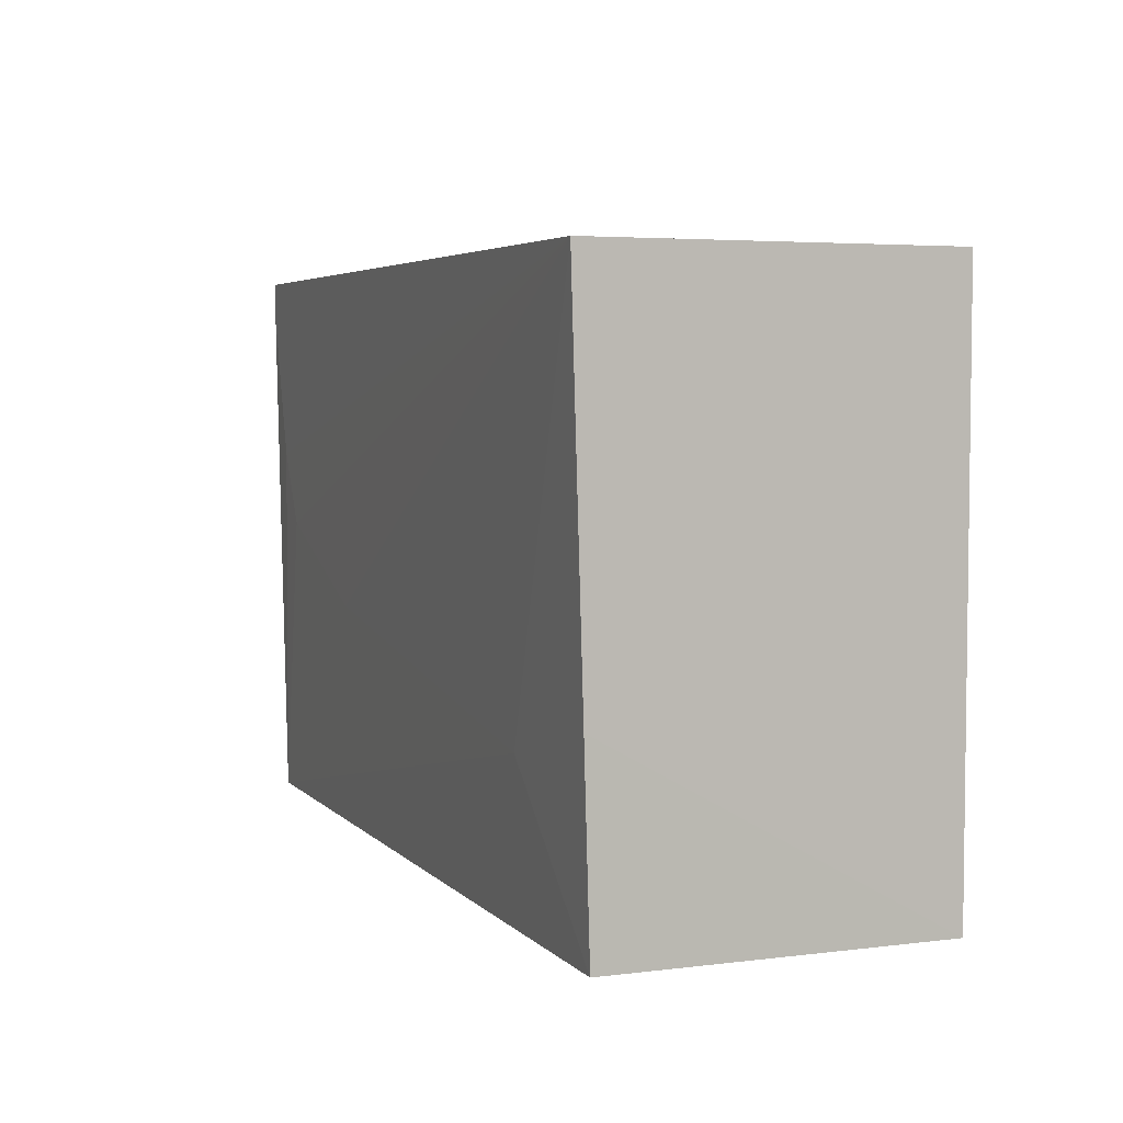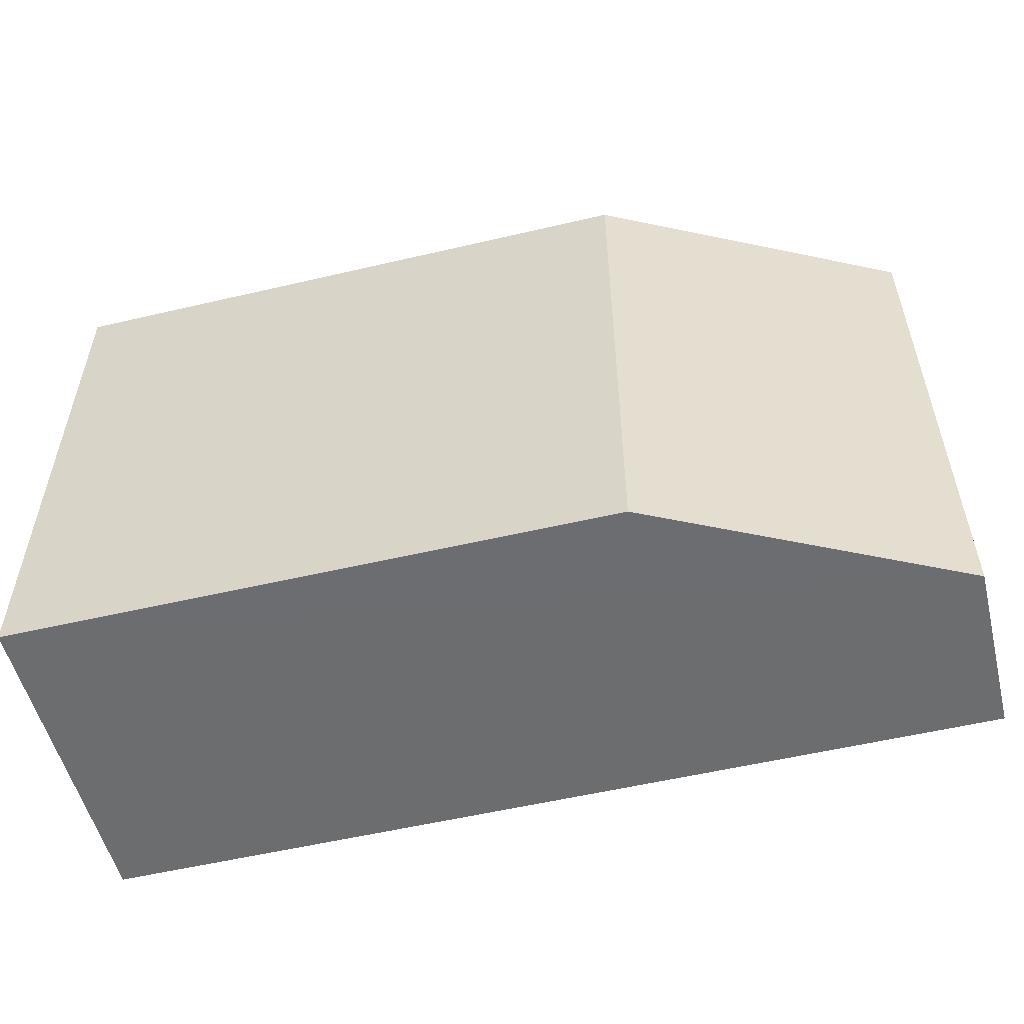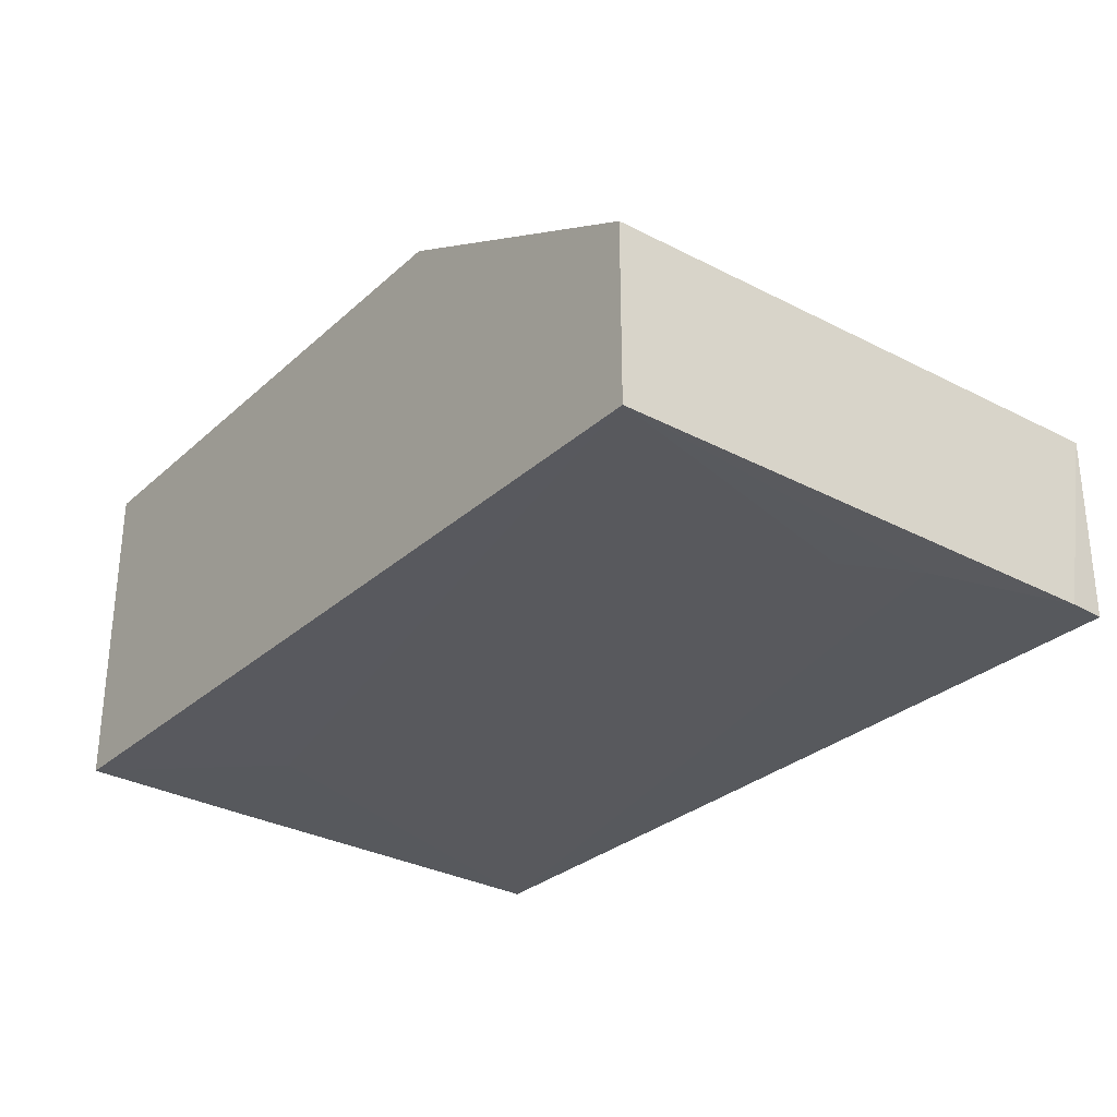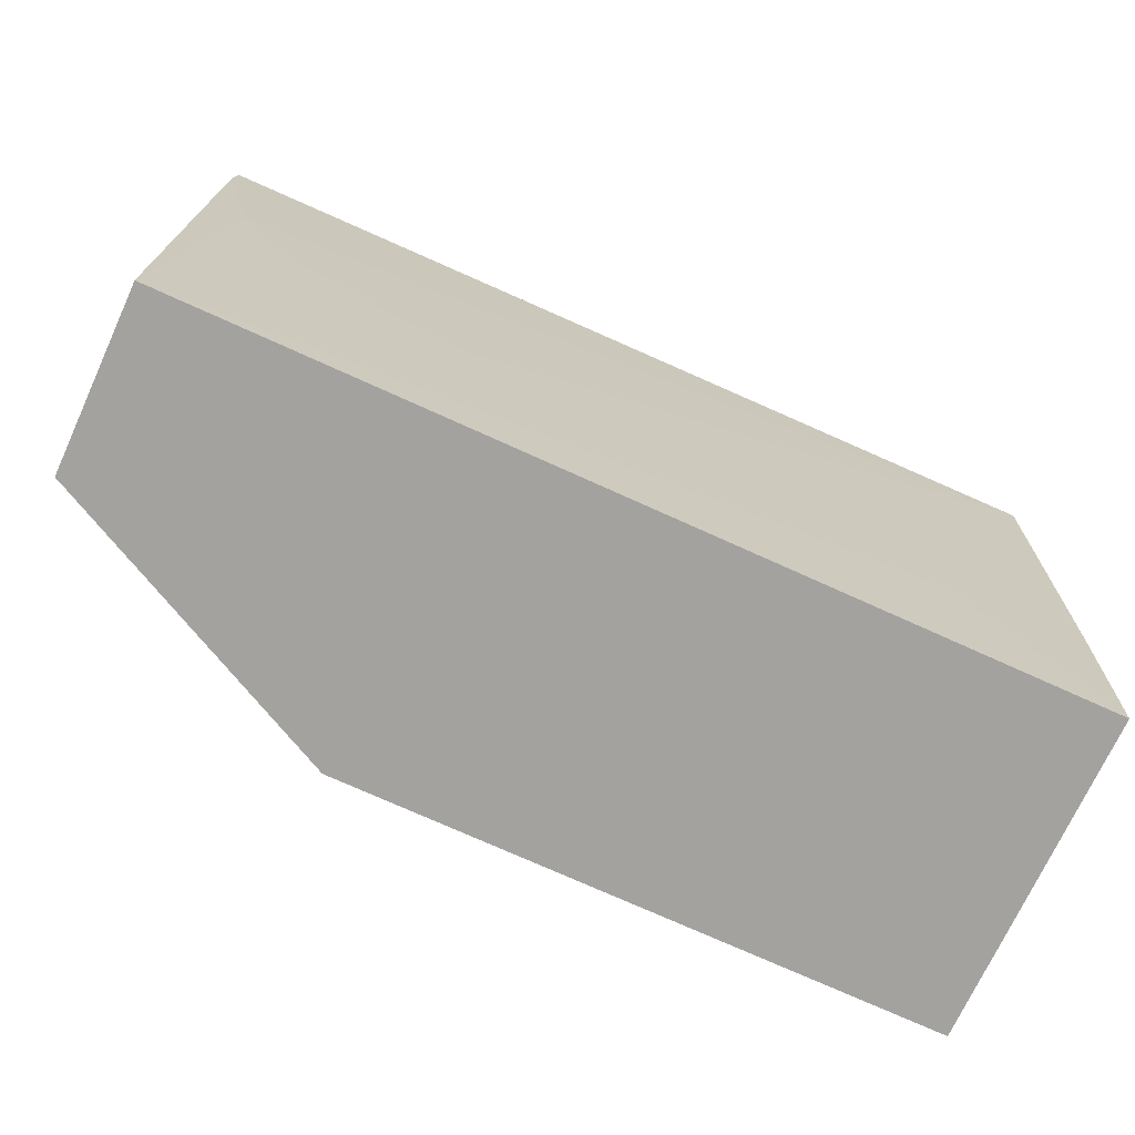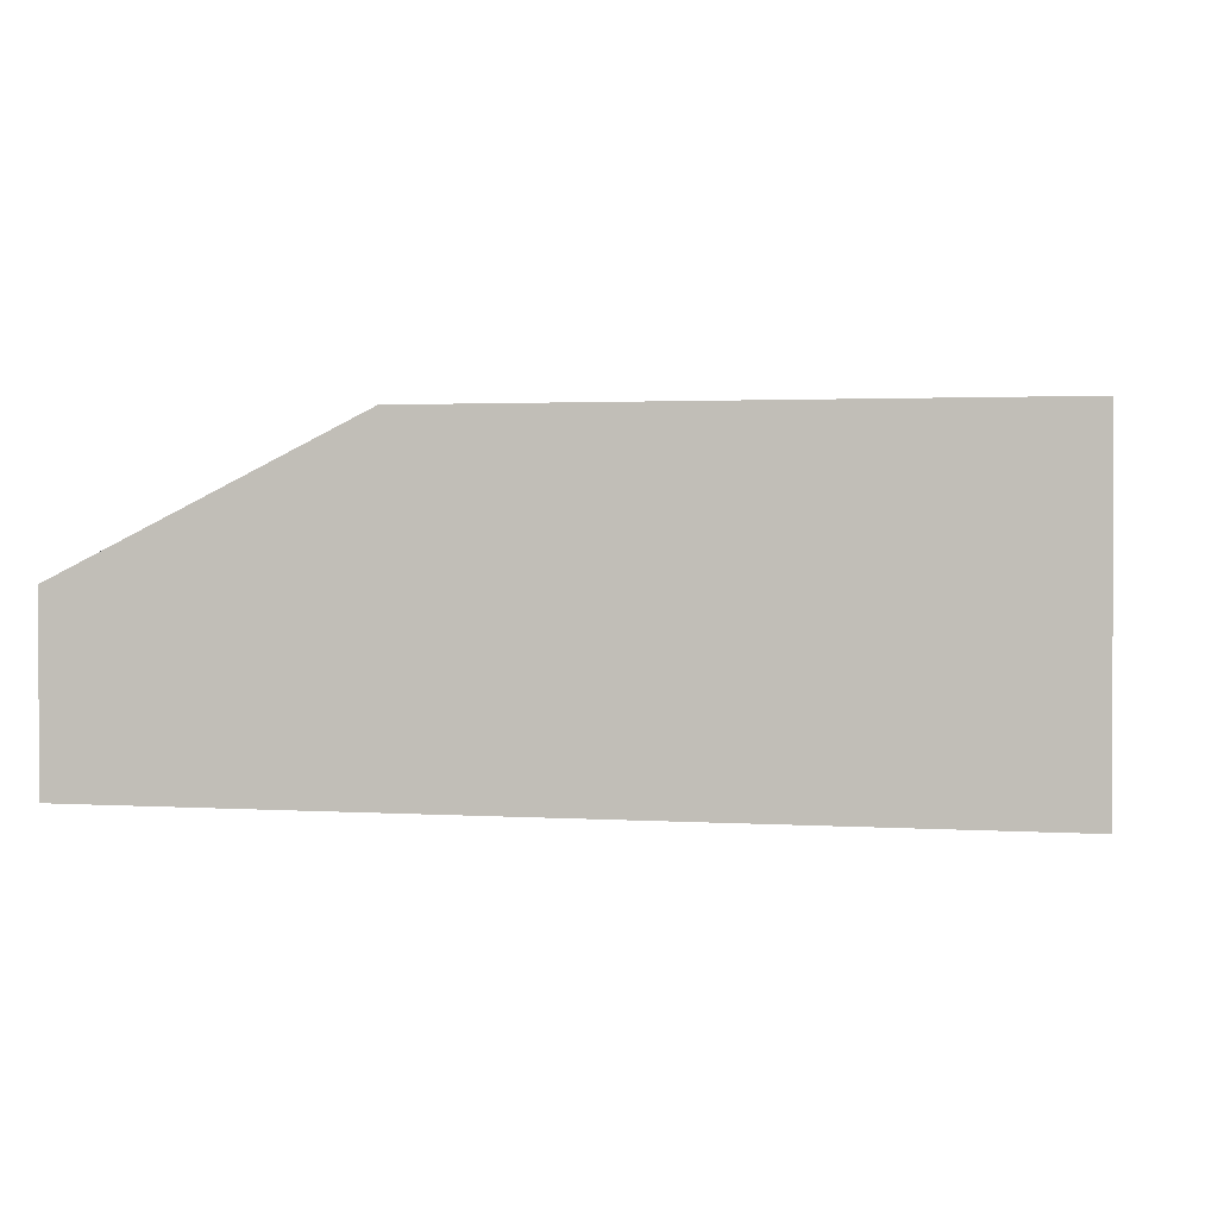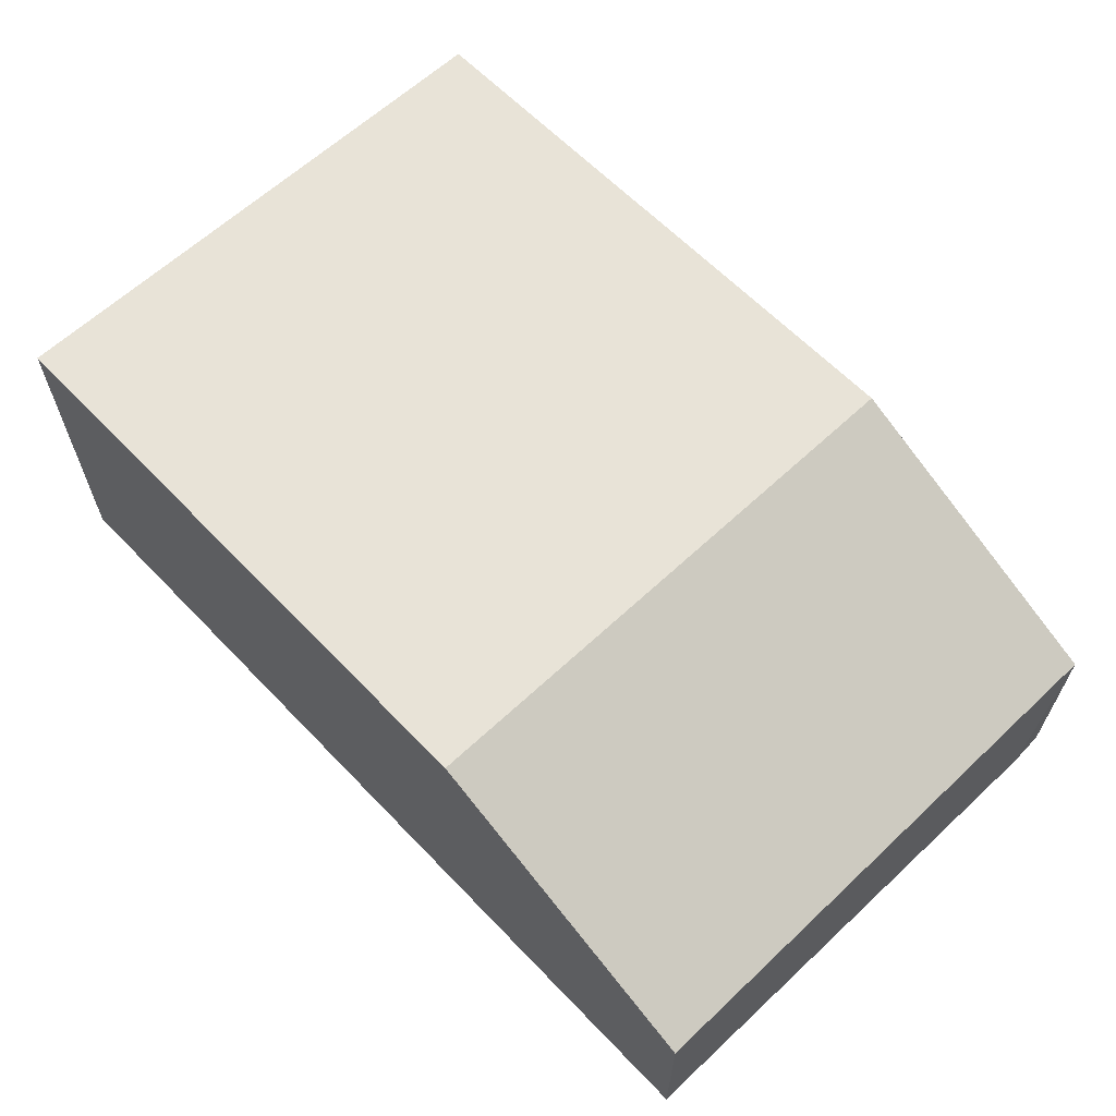
<metadata>
{"format":"obj","ext":"obj","renderer":"f3d","projection":"perspective","resolution":1024,"background":"white","views":[{"elev":4.6,"azim":68.1,"up":"+Z"},{"elev":-54.0,"azim":-166.0,"up":"+Z"},{"elev":-28.8,"azim":-127.4,"up":"+Y"},{"elev":-72.5,"azim":-24.7,"up":"+Z"},{"elev":0.8,"azim":9.2,"up":"+Y"},{"elev":62.4,"azim":-133.6,"up":"+Y"}]}
</metadata>
<code>
v 0.000632 -0.01541 0.06079
v 0.0006343 -0.0339 0.06081
v 0.0006285 -0.03302 0.0309
v -0.04722 -0.02338 0.03088
v -0.04722 -0.02338 0.06079
v -0.04722 -0.03286 0.03089
v 0.000632 -0.01541 0.03088
v -0.03127 -0.01541 0.06079
v -0.007335 -0.0333 0.03891
v -0.0473 -0.03334 0.0588
v 0.0006779 -0.03333 0.04097
v -0.03127 -0.01541 0.03088
v -0.03324 -0.03328 0.04294
v -0.04718 -0.03335 0.0608
v -0.04519 -0.03331 0.05085
v -0.04321 -0.03327 0.04688
f 6 4 3
f 7 3 4
f 8 4 5
f 8 1 7
f 8 2 1
f 9 6 3
f 10 5 4
f 10 4 6
f 11 7 1
f 11 1 2
f 11 3 7
f 11 9 3
f 11 2 9
f 12 8 7
f 12 7 4
f 12 4 8
f 13 9 2
f 13 6 9
f 14 10 2
f 14 5 10
f 14 8 5
f 14 2 8
f 15 10 6
f 15 2 10
f 16 15 6
f 16 6 13
f 16 13 2
f 16 2 15

</code>
